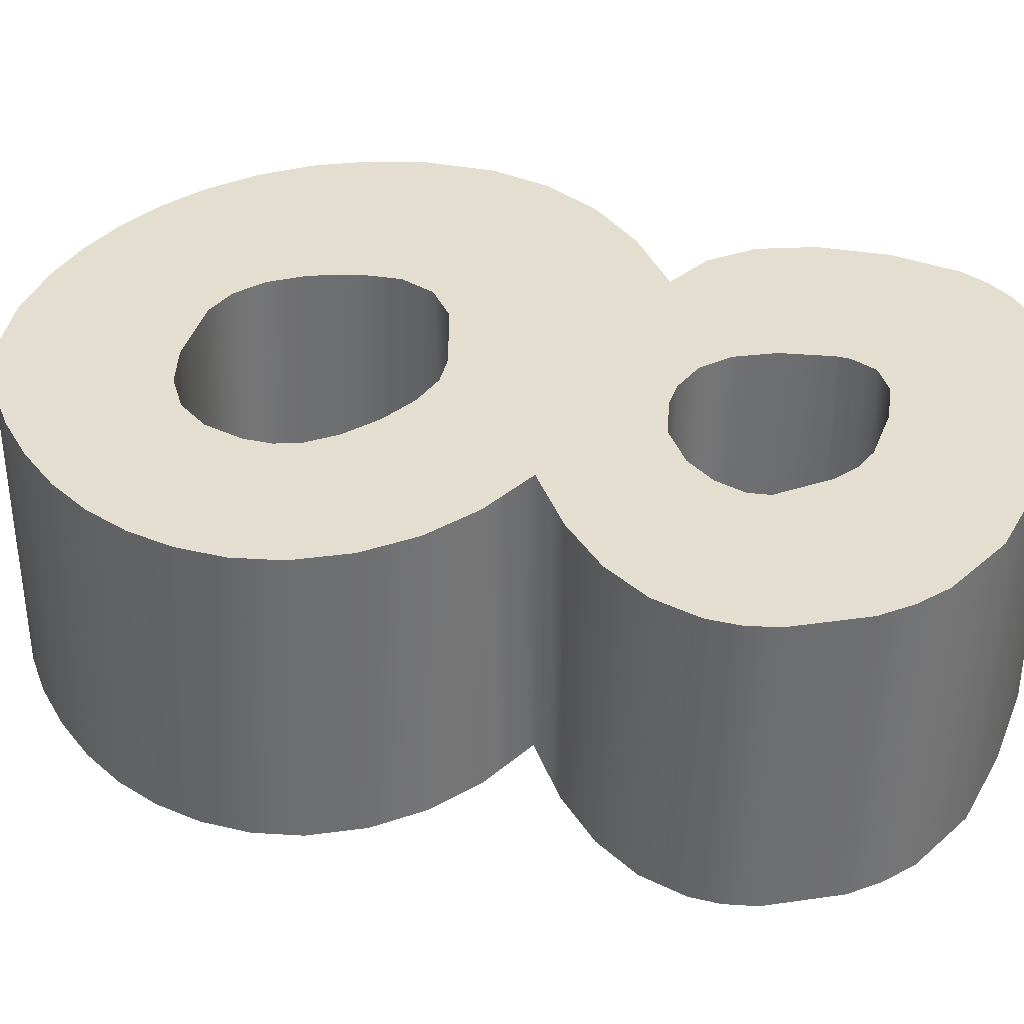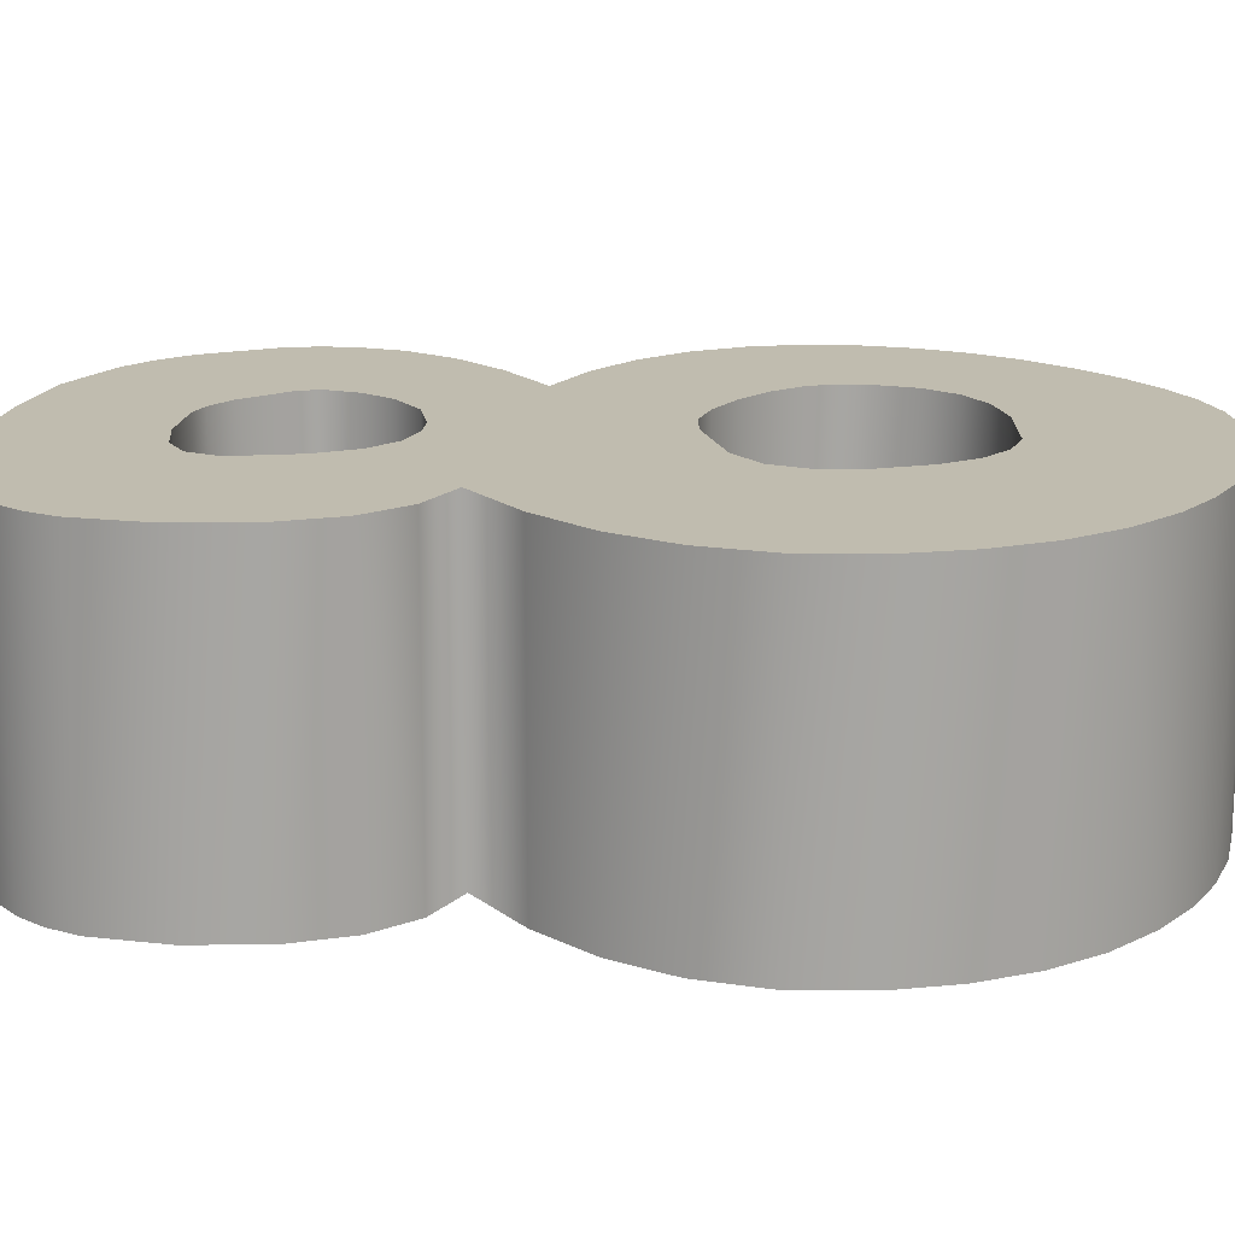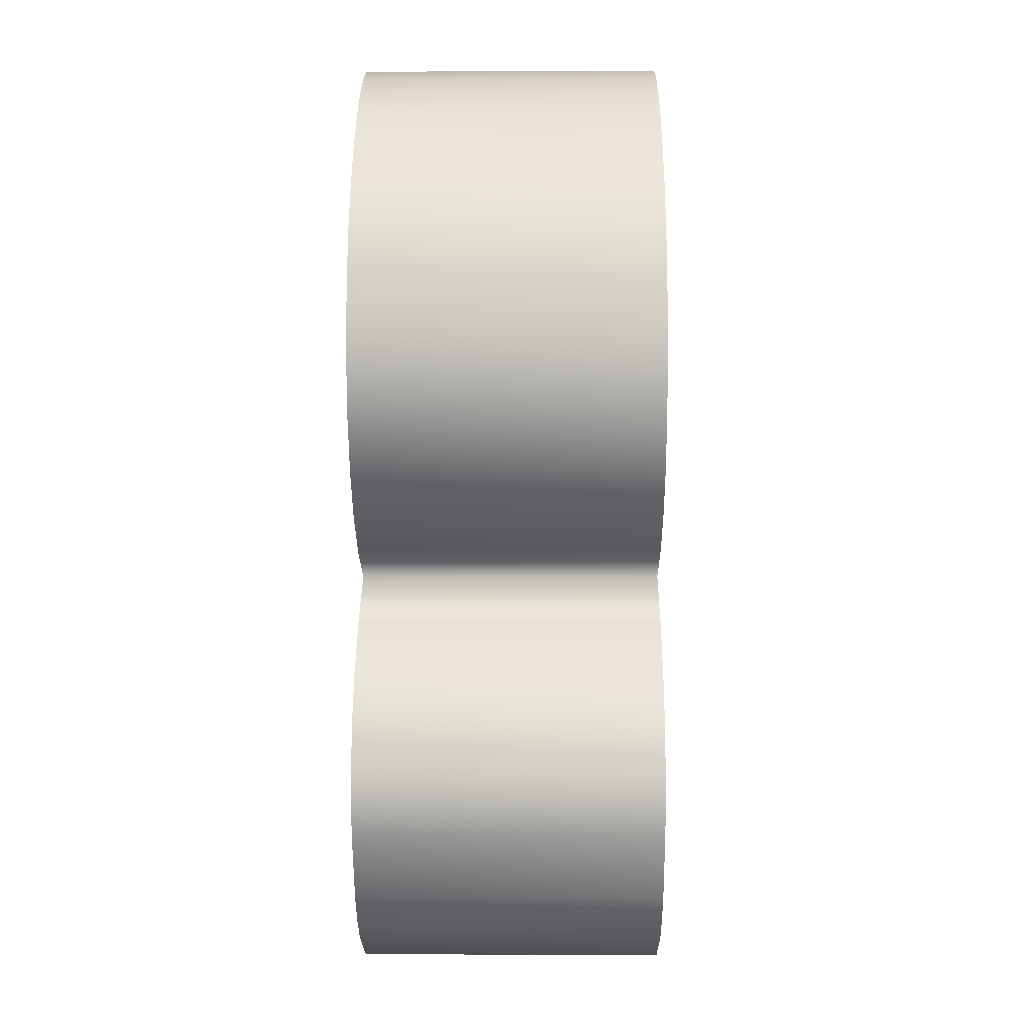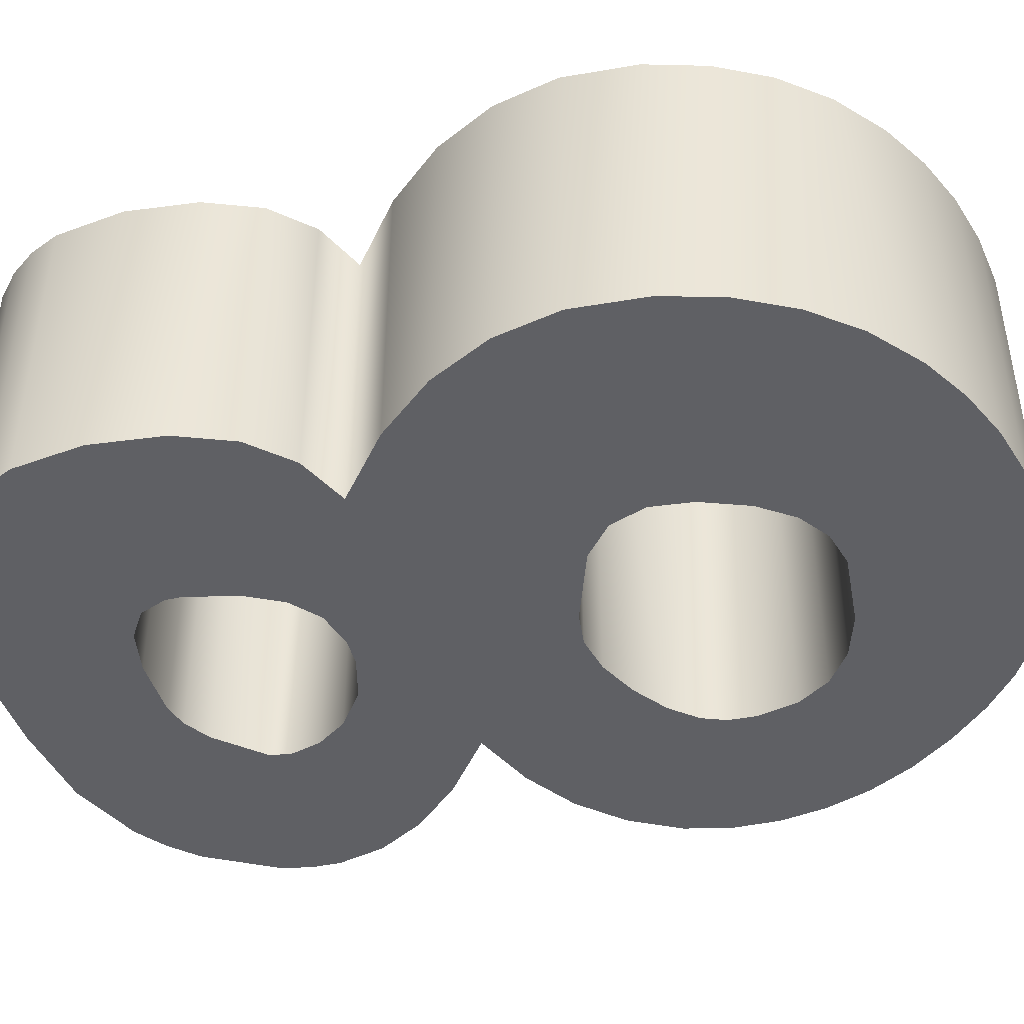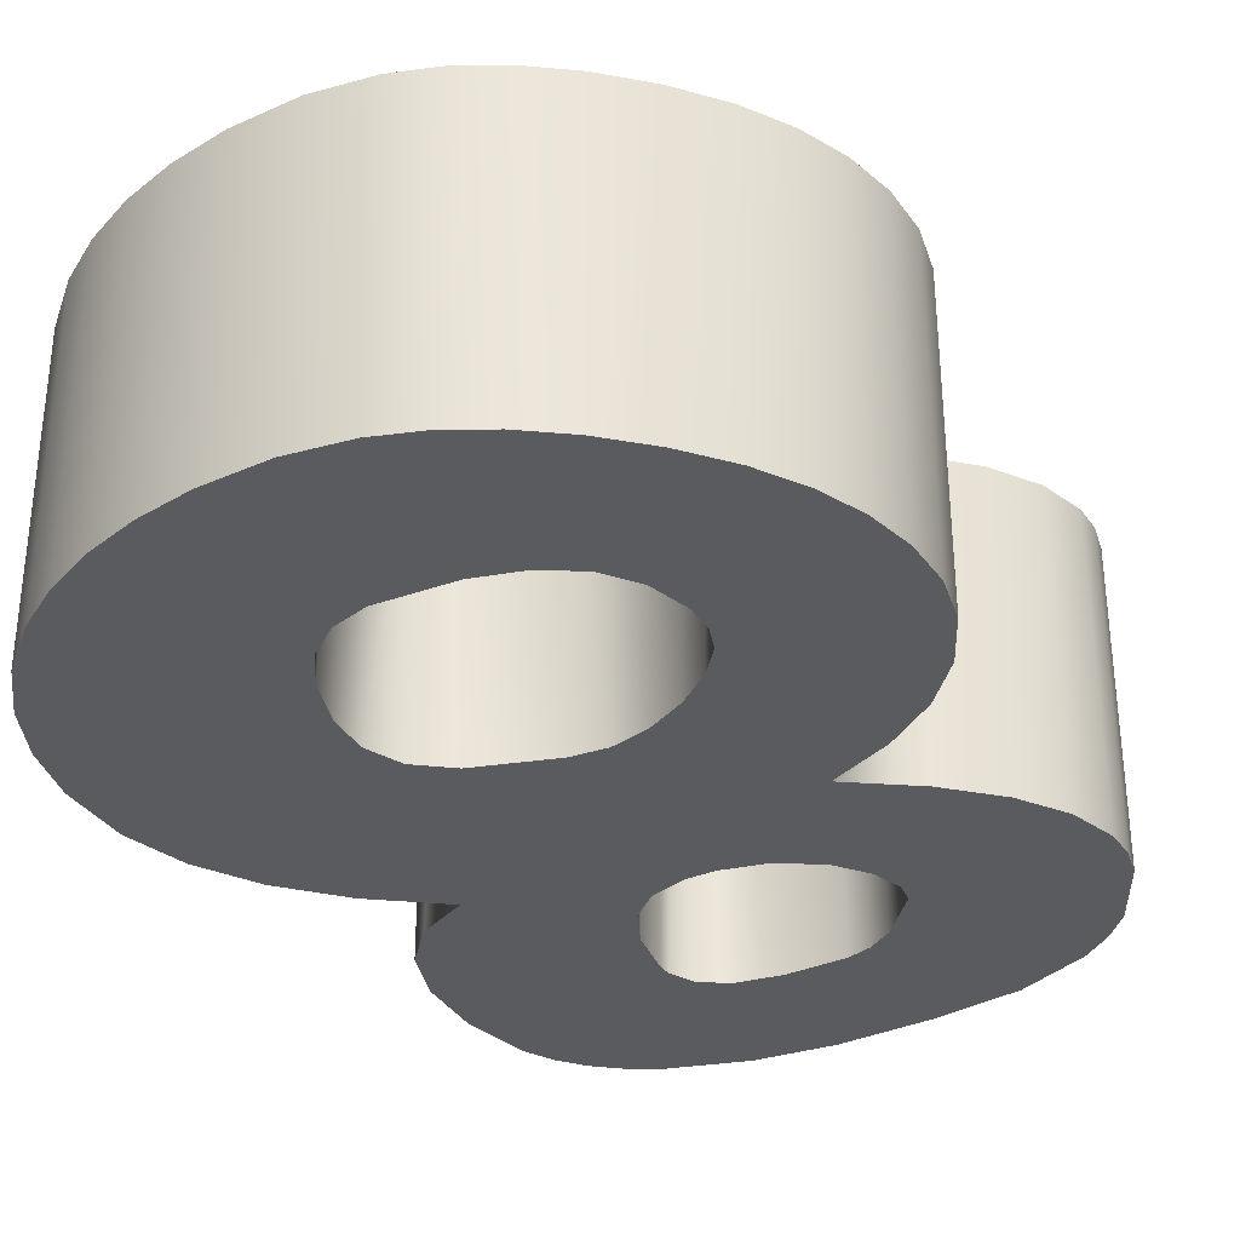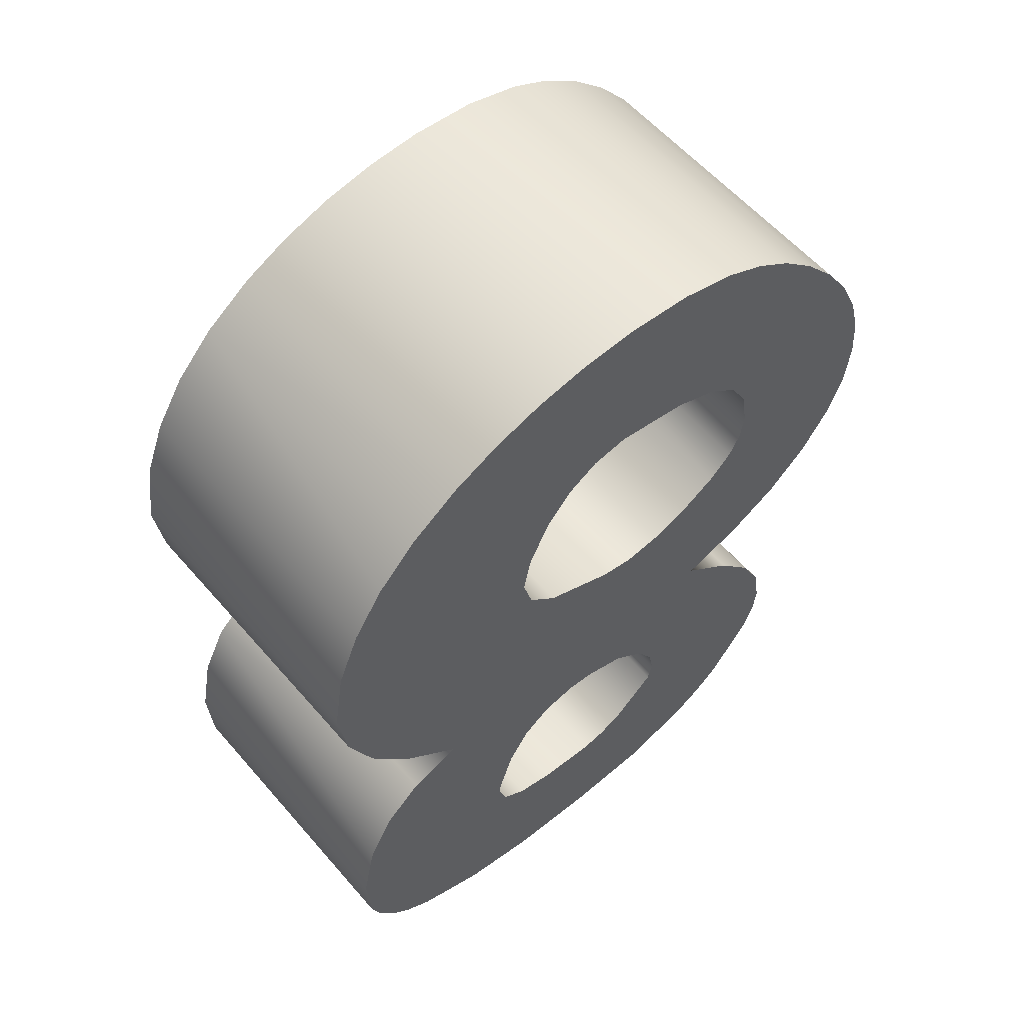
<metadata>
{"format":"obj","ext":"obj","renderer":"f3d","projection":"perspective","resolution":1024,"background":"white","views":[{"elev":35.9,"azim":113.4,"up":"+Y"},{"elev":16.3,"azim":-79.9,"up":"+Y"},{"elev":-5.3,"azim":90.8,"up":"+Z"},{"elev":-44.1,"azim":-69.9,"up":"+Y"},{"elev":-32.7,"azim":36.1,"up":"+Y"},{"elev":58.1,"azim":-40.4,"up":"+Z"}]}
</metadata>
<code>
v 0.5208 0.5 -0.6633
v 0.5725 0.5 -0.585
v 0.5725 -0 -0.585
v 0.5208 -0 -0.6633
v 0.3346 0.5 -0.4393
v 0.316 0.5 -0.477
v 0.316 -0 -0.477
v 0.3346 -0 -0.4393
v 0.181 0.5 -1.098
v 0.172 0.5 -1.132
v 0.172 -0 -1.132
v 0.181 -0 -1.098
v 0.451 0.5 -0.7273
v 0.451 -0 -0.7273
v 0.3633 0.5 -0.777
v 0.3633 -0 -0.777
v 0.2575 0.5 -0.8123
v 0.2575 -0 -0.8123
v 0.35 -0 -0.8951
v 0.35 0.5 -0.8951
v 0.4161 0.5 -0.9771
v 0.4161 -0 -0.9771
v 0.4558 0.5 -1.058
v 0.4558 -0 -1.058
v 0.469 0.5 -1.139
v 0.469 -0 -1.139
v 0.4634 0.5 -1.188
v 0.4634 -0 -1.188
v 0.4465 0.5 -1.238
v 0.4465 -0 -1.238
v 0.3751 0.5 -1.343
v 0.3751 -0 -1.343
v 0.3296 0.5 -1.383
v 0.3296 -0 -1.383
v 0.2778 0.5 -1.416
v 0.2777 -0 -1.416
v 0.1546 0.5 -1.456
v 0.1546 -0 -1.456
v 0.005502 0.5 -1.465
v 0.0055 -0 -1.465
v -0.1481 0.5 -1.457
v -0.1481 -0 -1.457
v -0.2757 0.5 -1.431
v -0.2757 -0 -1.431
v -0.3963 0.5 -1.379
v -0.3963 -0 -1.379
v -0.4423 0.5 -1.345
v -0.4423 -0 -1.345
v -0.4788 0.5 -1.305
v -0.4788 -0 -1.305
v -0.5058 0.5 -1.26
v -0.5058 -0 -1.26
v -0.5234 0.5 -1.21
v -0.5234 -0 -1.21
v -0.53 0.5 -1.093
v -0.53 -0 -1.093
v -0.5071 0.5 -0.9782
v -0.5071 -0 -0.9782
v -0.4631 0.5 -0.891
v -0.4631 -0 -0.891
v -0.398 -0 -0.8319
v -0.398 0.5 -0.8319
v -0.3118 -0 -0.801
v -0.3117 0.5 -0.801
v -0.4102 0.5 -0.7068
v -0.4102 -0 -0.7068
v -0.4805 0.5 -0.6086
v -0.4805 -0 -0.6086
v -0.5227 0.5 -0.5065
v -0.5227 -0 -0.5065
v -0.5367 0.5 -0.4005
v -0.5367 -0 -0.4005
v -0.5187 0.5 -0.2835
v -0.5188 -0 -0.2835
v -0.4822 0.5 -0.1914
v -0.4822 -0 -0.1914
v -0.431 0.5 -0.1108
v -0.431 -0 -0.1108
v -0.3652 0.5 -0.04177
v -0.3652 -0 -0.04177
v -0.2848 0 0.01575
v -0.2847 0.5 0.01575
v -0.2071 0 0.05414
v -0.2071 0.5 0.05414
v -0.125 0 0.08156
v -0.125 0.5 0.08156
v -0.03837 0 0.09802
v -0.03837 0.5 0.09802
v 0.05275 0 0.1035
v 0.05275 0.5 0.1035
v 0.1602 0 0.09506
v 0.1602 0.5 0.09506
v 0.253 0 0.06975
v 0.253 0.5 0.06975
v 0.3189 0 0.0379
v 0.3189 0.5 0.0379
v 0.3815 -0 -0.005906
v 0.3815 0.5 -0.005907
v 0.4409 -0 -0.06166
v 0.4409 0.5 -0.06166
v 0.4971 0.5 -0.1294
v 0.4971 -0 -0.1294
v 0.5449 0.5 -0.2036
v 0.5449 -0 -0.2036
v 0.579 0.5 -0.2787
v 0.579 -0 -0.2787
v 0.5994 0.5 -0.3549
v 0.5994 -0 -0.3549
v 0.6063 0.5 -0.432
v 0.6062 -0 -0.432
v 0.5978 0.5 -0.5108
v 0.5978 -0 -0.5108
v 0.3408 0.5 -0.3937
v 0.3407 -0 -0.3937
v 0.3303 0.5 -0.3258
v 0.3303 -0 -0.3258
v 0.2991 0.5 -0.2706
v 0.2991 -0 -0.2706
v 0.2471 0.5 -0.228
v 0.2471 -0 -0.228
v 0.1743 0.5 -0.198
v 0.1742 -0 -0.198
v 0.05275 0.5 -0.1778
v 0.05275 -0 -0.1777
v -0.007295 0.5 -0.1882
v -0.007297 -0 -0.1882
v -0.05919 0.5 -0.2194
v -0.05919 -0 -0.2194
v -0.1029 0.5 -0.2714
v -0.1029 -0 -0.2714
v -0.1385 0.5 -0.3443
v -0.1385 -0 -0.3443
v -0.152 0.5 -0.4118
v -0.152 -0 -0.4118
v -0.1357 0.5 -0.4731
v -0.1357 -0 -0.4731
v -0.08675 -0 -0.522
v -0.08675 0.5 -0.522
v 0.0325 -0 -0.576
v 0.0325 0.5 -0.576
v 0.08875 -0 -0.5873
v 0.08875 0.5 -0.5873
v 0.1512 -0 -0.5788
v 0.1512 0.5 -0.5788
v 0.217 -0 -0.5535
v 0.217 0.5 -0.5535
v 0.2755 -0 -0.5175
v 0.2755 0.5 -0.5175
v 0.1709 0.5 -1.046
v 0.1709 -0 -1.046
v 0.1407 0.5 -0.9945
v 0.1407 -0 -0.9945
v 0.08426 0.5 -0.9456
v 0.08426 -0 -0.9456
v 0.01324 0.5 -0.9203
v 0.01323 -0 -0.9203
v -0.03377 0.5 -0.9158
v -0.03377 -0 -0.9157
v -0.09402 0.5 -0.9276
v -0.09402 -0 -0.9276
v -0.1428 0.5 -0.963
v -0.1428 -0 -0.963
v -0.1801 0.5 -1.022
v -0.1801 -0 -1.022
v -0.206 0.5 -1.105
v -0.206 -0 -1.105
v -0.2082 0.5 -1.127
v -0.2082 -0 -1.127
v -0.1943 0.5 -1.173
v -0.1943 -0 -1.173
v -0.1523 -0 -1.205
v -0.1523 0.5 -1.205
v -0.08242 -0 -1.224
v -0.08242 0.5 -1.224
v 0.01545 -0 -1.231
v 0.01545 0.5 -1.231
v 0.05572 -0 -1.223
v 0.05573 0.5 -1.223
v 0.1005 -0 -1.199
v 0.1005 0.5 -1.199
g font3d/81.obj
f 1 2 3
f 1 3 4
f 5 6 7
f 5 7 8
f 9 10 11
f 9 11 12
f 1 4 13
f 13 4 14
f 13 14 15
f 15 14 16
f 15 16 17
f 17 16 18
f 19 20 17
f 19 17 18
f 21 20 19
f 21 19 22
f 23 21 22
f 23 22 24
f 25 23 24
f 25 24 26
f 27 25 26
f 27 26 28
f 29 27 28
f 29 28 30
f 31 29 30
f 31 30 32
f 31 32 33
f 33 32 34
f 33 34 35
f 35 34 36
f 35 36 37
f 37 36 38
f 37 38 39
f 39 38 40
f 39 40 41
f 41 40 42
f 41 42 43
f 43 42 44
f 43 44 45
f 45 44 46
f 45 46 47
f 47 46 48
f 49 47 48
f 49 48 50
f 51 49 50
f 51 50 52
f 53 51 52
f 53 52 54
f 55 53 54
f 55 54 56
f 57 55 56
f 57 56 58
f 59 57 58
f 59 58 60
f 61 62 59
f 61 59 60
f 63 64 62
f 63 62 61
f 64 63 65
f 65 63 66
f 67 65 66
f 67 66 68
f 69 67 68
f 69 68 70
f 71 69 70
f 71 70 72
f 73 71 72
f 73 72 74
f 75 73 74
f 75 74 76
f 77 75 76
f 77 76 78
f 79 77 78
f 79 78 80
f 81 82 79
f 81 79 80
f 83 84 82
f 83 82 81
f 85 86 84
f 85 84 83
f 87 88 86
f 87 86 85
f 89 90 88
f 89 88 87
f 91 92 90
f 91 90 89
f 93 94 92
f 93 92 91
f 95 96 94
f 95 94 93
f 97 98 96
f 97 96 95
f 99 100 98
f 99 98 97
f 101 100 99
f 101 99 102
f 103 101 102
f 103 102 104
f 105 103 104
f 105 104 106
f 107 105 106
f 107 106 108
f 109 107 108
f 109 108 110
f 111 109 110
f 111 110 112
f 2 111 112
f 2 112 3
f 113 5 8
f 113 8 114
f 115 113 114
f 115 114 116
f 117 115 116
f 117 116 118
f 117 118 119
f 119 118 120
f 119 120 121
f 121 120 122
f 121 122 123
f 123 122 124
f 123 124 125
f 125 124 126
f 125 126 127
f 127 126 128
f 129 127 128
f 129 128 130
f 131 129 130
f 131 130 132
f 133 131 132
f 133 132 134
f 135 133 134
f 135 134 136
f 137 138 135
f 137 135 136
f 139 140 138
f 139 138 137
f 141 142 140
f 141 140 139
f 143 144 142
f 143 142 141
f 145 146 144
f 145 144 143
f 147 148 146
f 147 146 145
f 6 148 147
f 6 147 7
f 149 9 12
f 149 12 150
f 151 149 150
f 151 150 152
f 151 152 153
f 153 152 154
f 153 154 155
f 155 154 156
f 155 156 157
f 157 156 158
f 157 158 159
f 159 158 160
f 159 160 161
f 161 160 162
f 163 161 162
f 163 162 164
f 165 163 164
f 165 164 166
f 167 165 166
f 167 166 168
f 169 167 168
f 169 168 170
f 171 172 169
f 171 169 170
f 173 174 172
f 173 172 171
f 175 176 174
f 175 174 173
f 177 178 176
f 177 176 175
f 179 180 178
f 179 178 177
f 11 10 180
f 11 180 179
g font3d/82.obj
f 142 67 140
f 140 67 138
f 138 67 69
f 138 69 135
f 135 69 133
f 133 69 71
f 133 71 131
f 131 71 73
f 131 73 129
f 129 73 127
f 127 73 75
f 127 75 125
f 125 75 123
f 123 75 101
f 101 75 77
f 101 77 100
f 100 77 79
f 100 79 98
f 98 79 82
f 98 82 96
f 96 82 84
f 96 84 94
f 94 84 86
f 94 86 92
f 92 86 88
f 92 88 90
f 29 176 178
f 29 178 180
f 29 180 27
f 27 180 25
f 25 180 10
f 25 10 9
f 25 9 23
f 23 9 149
f 23 149 151
f 23 151 21
f 21 151 153
f 21 153 155
f 21 155 20
f 155 157 20
f 39 41 37
f 37 41 43
f 37 43 35
f 35 43 33
f 33 43 45
f 33 45 47
f 33 47 31
f 31 47 49
f 31 49 51
f 31 51 29
f 29 51 176
f 176 51 174
f 174 51 53
f 174 53 172
f 172 53 169
f 169 53 167
f 167 53 165
f 165 53 55
f 165 55 163
f 163 55 57
f 163 57 161
f 161 57 159
f 159 57 157
f 157 57 59
f 20 157 59
f 20 59 62
f 20 62 17
f 17 62 64
f 17 64 15
f 15 64 13
f 13 64 65
f 13 65 1
f 1 65 67
f 1 67 142
f 1 142 2
f 2 142 144
f 2 144 146
f 2 146 148
f 2 148 111
f 111 148 6
f 111 6 5
f 111 5 109
f 109 5 113
f 109 113 107
f 107 113 115
f 107 115 105
f 105 115 117
f 105 117 119
f 105 119 103
f 103 119 121
f 103 121 123
f 103 123 101
f 68 141 139
f 68 139 137
f 68 137 70
f 70 137 136
f 70 136 134
f 70 134 72
f 72 134 132
f 72 132 74
f 74 132 130
f 74 130 128
f 74 128 76
f 76 128 126
f 76 126 124
f 76 124 102
f 76 102 78
f 78 102 99
f 78 99 80
f 80 99 97
f 80 97 81
f 81 97 95
f 81 95 83
f 83 95 93
f 83 93 85
f 85 93 91
f 85 91 87
f 87 91 89
f 175 30 177
f 177 30 179
f 179 30 28
f 179 28 26
f 179 26 11
f 11 26 12
f 12 26 24
f 12 24 150
f 150 24 152
f 152 24 22
f 152 22 154
f 154 22 156
f 156 22 19
f 158 156 19
f 42 40 38
f 42 38 44
f 44 38 36
f 44 36 34
f 44 34 46
f 46 34 48
f 48 34 32
f 48 32 50
f 50 32 52
f 52 32 30
f 52 30 175
f 52 175 173
f 52 173 54
f 54 173 171
f 54 171 170
f 54 170 168
f 54 168 166
f 54 166 56
f 56 166 164
f 56 164 58
f 58 164 162
f 58 162 160
f 58 160 158
f 58 158 60
f 158 19 60
f 60 19 61
f 61 19 18
f 61 18 63
f 63 18 16
f 63 16 14
f 63 14 66
f 66 14 4
f 66 4 68
f 68 4 141
f 141 4 3
f 141 3 143
f 143 3 145
f 145 3 147
f 147 3 112
f 147 112 7
f 7 112 8
f 8 112 110
f 8 110 114
f 114 110 108
f 114 108 116
f 116 108 106
f 116 106 118
f 118 106 120
f 120 106 104
f 120 104 122
f 122 104 124
f 124 104 102

</code>
